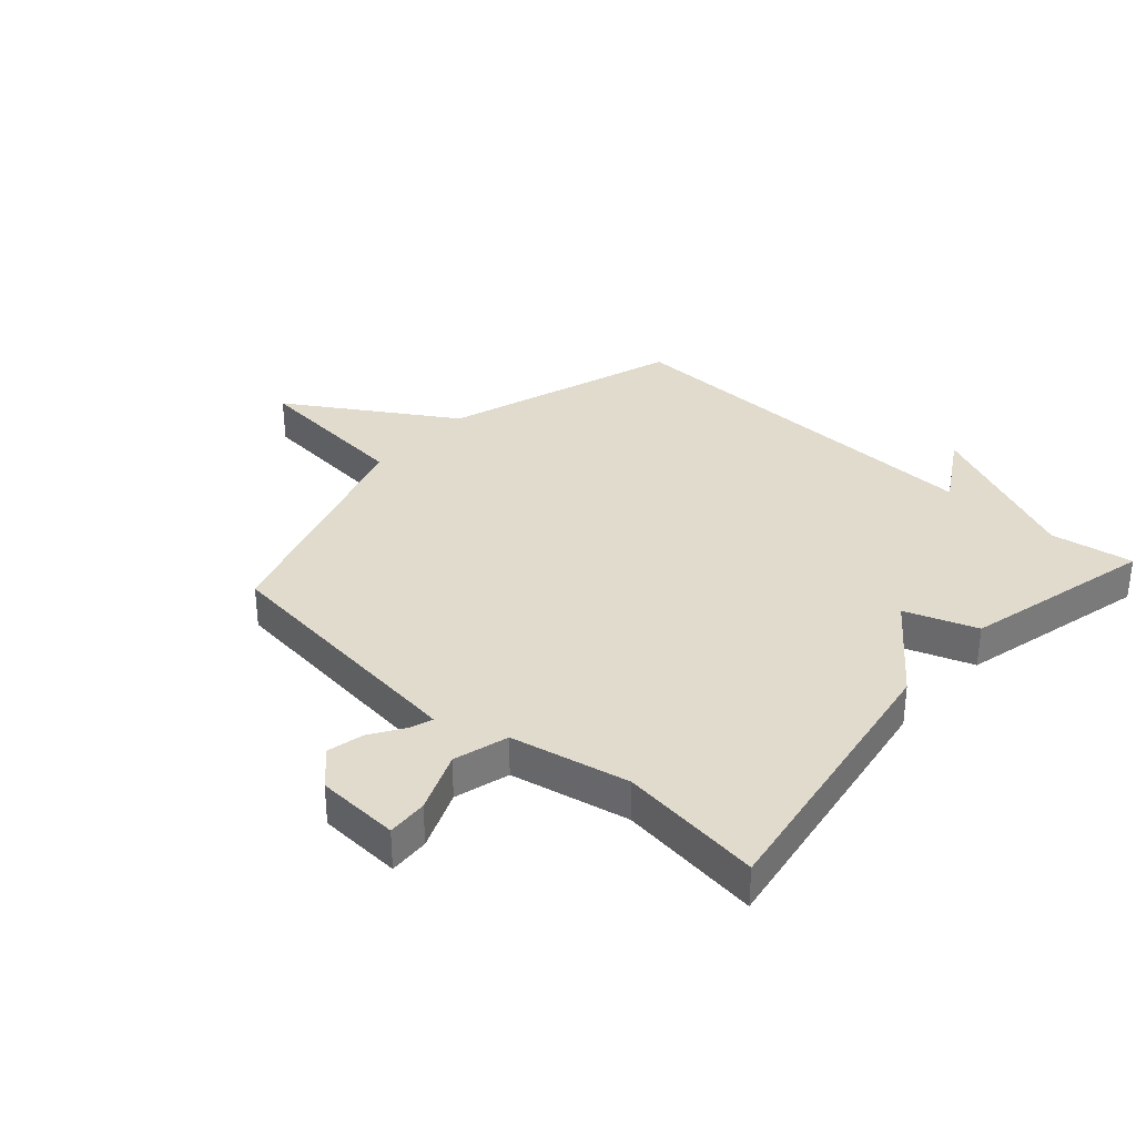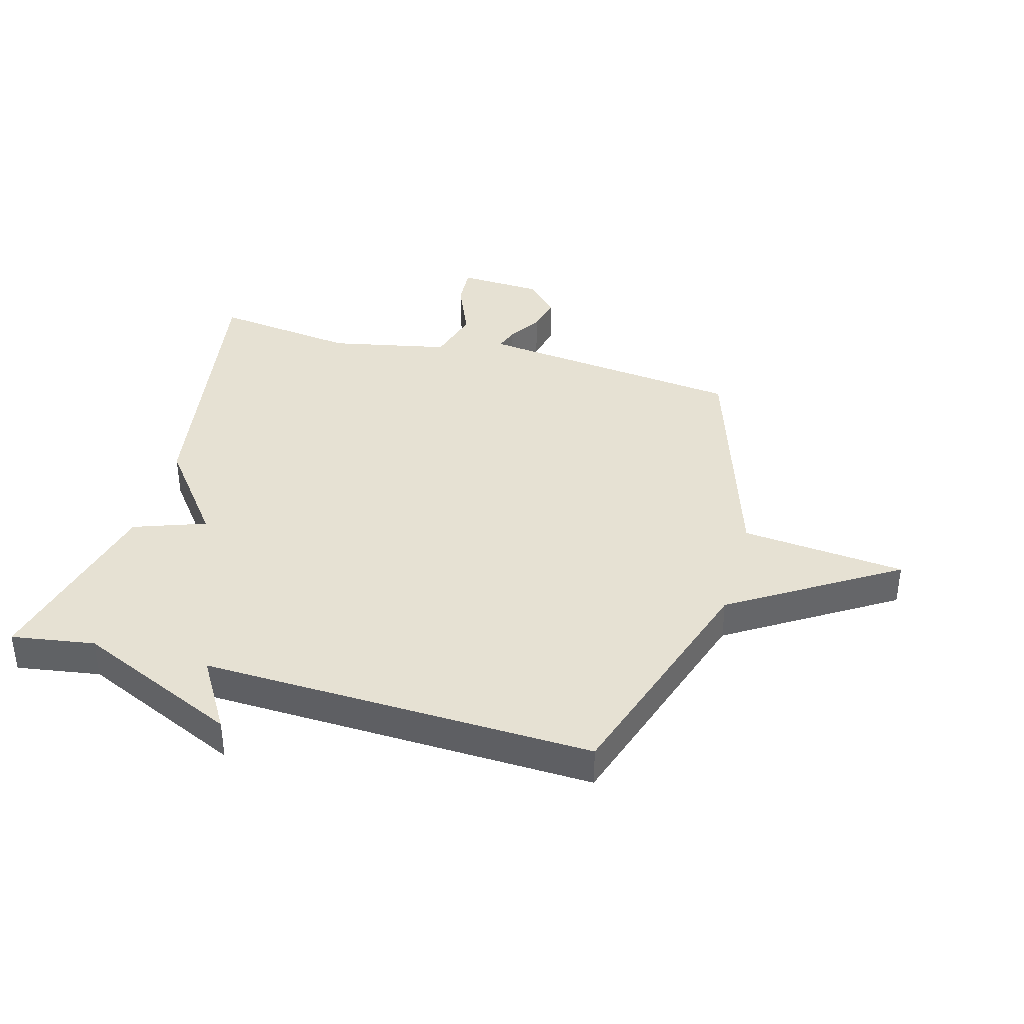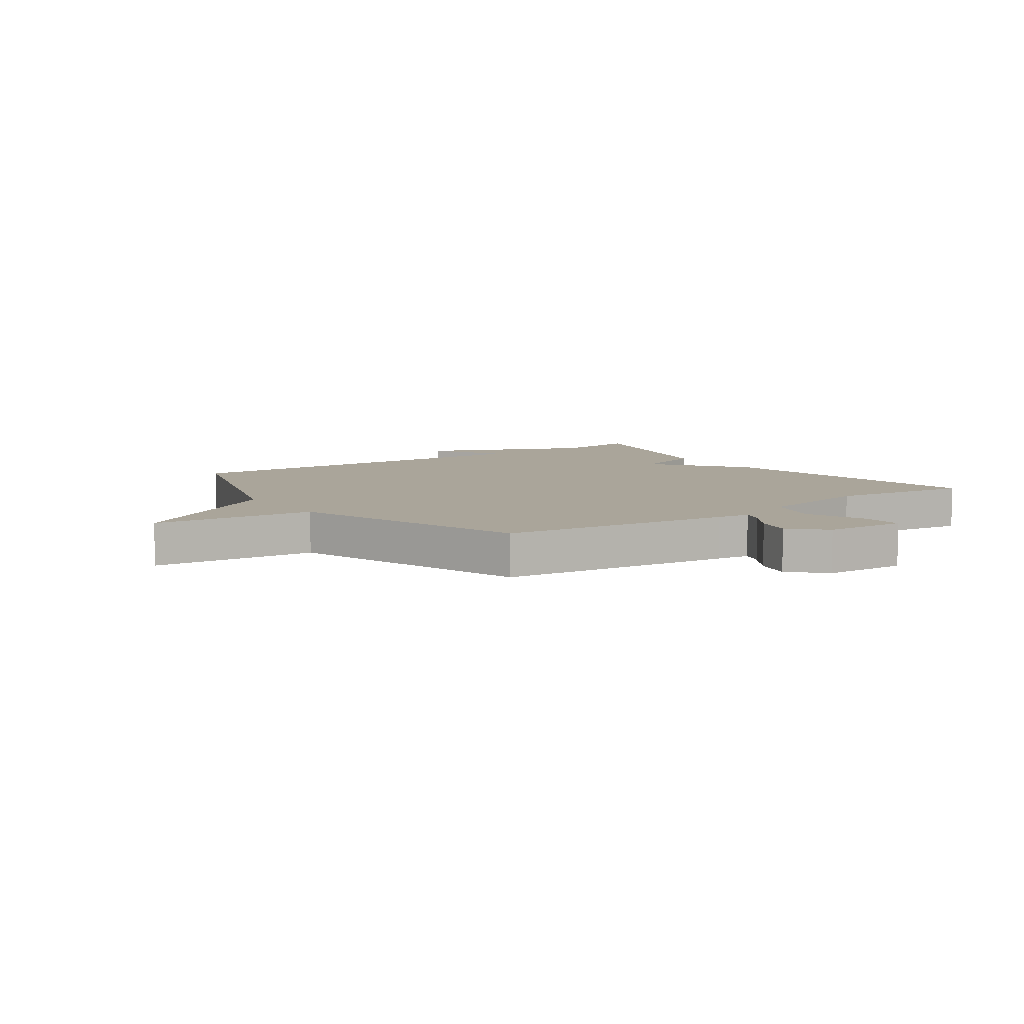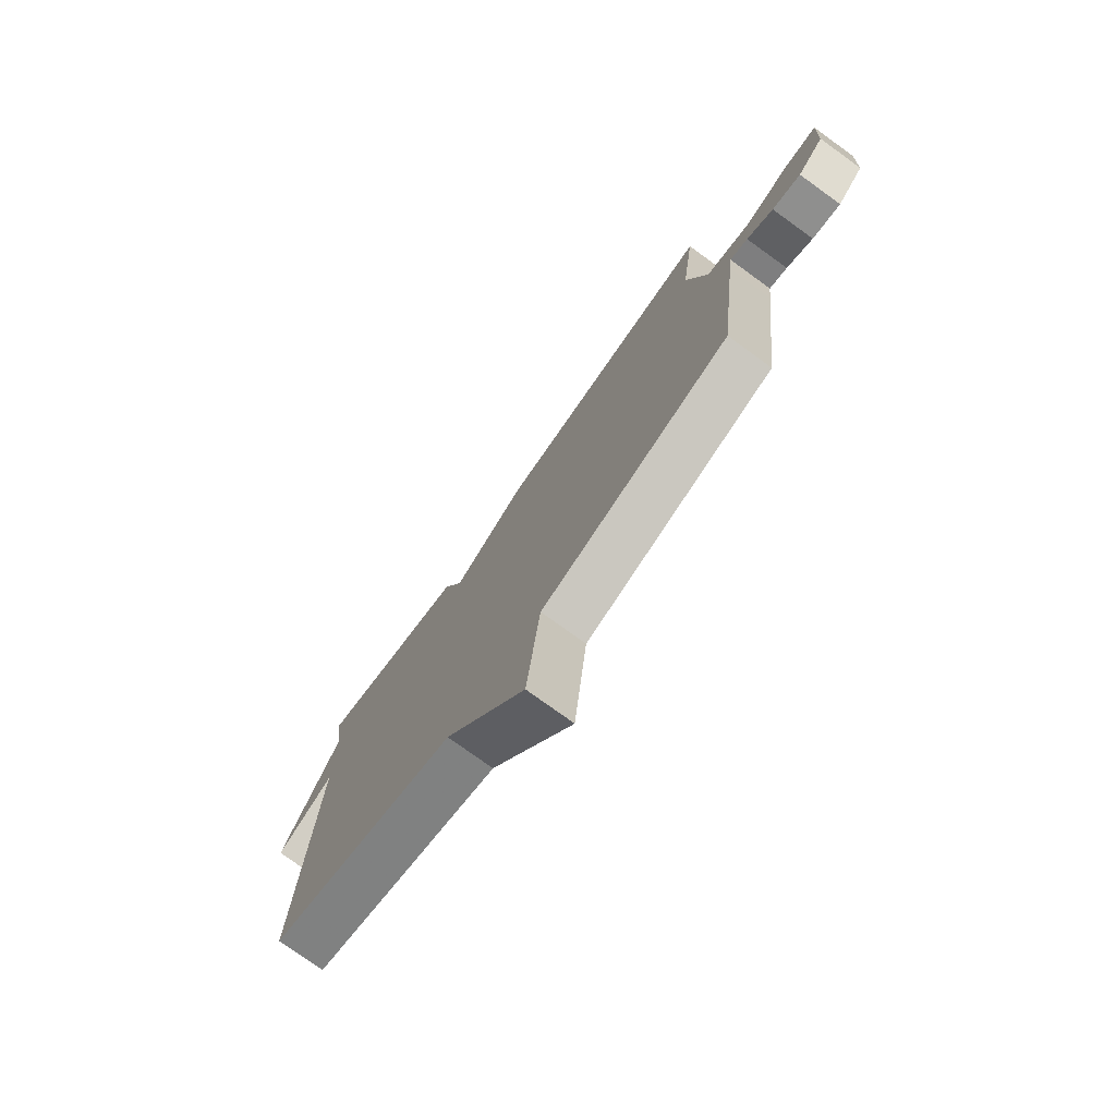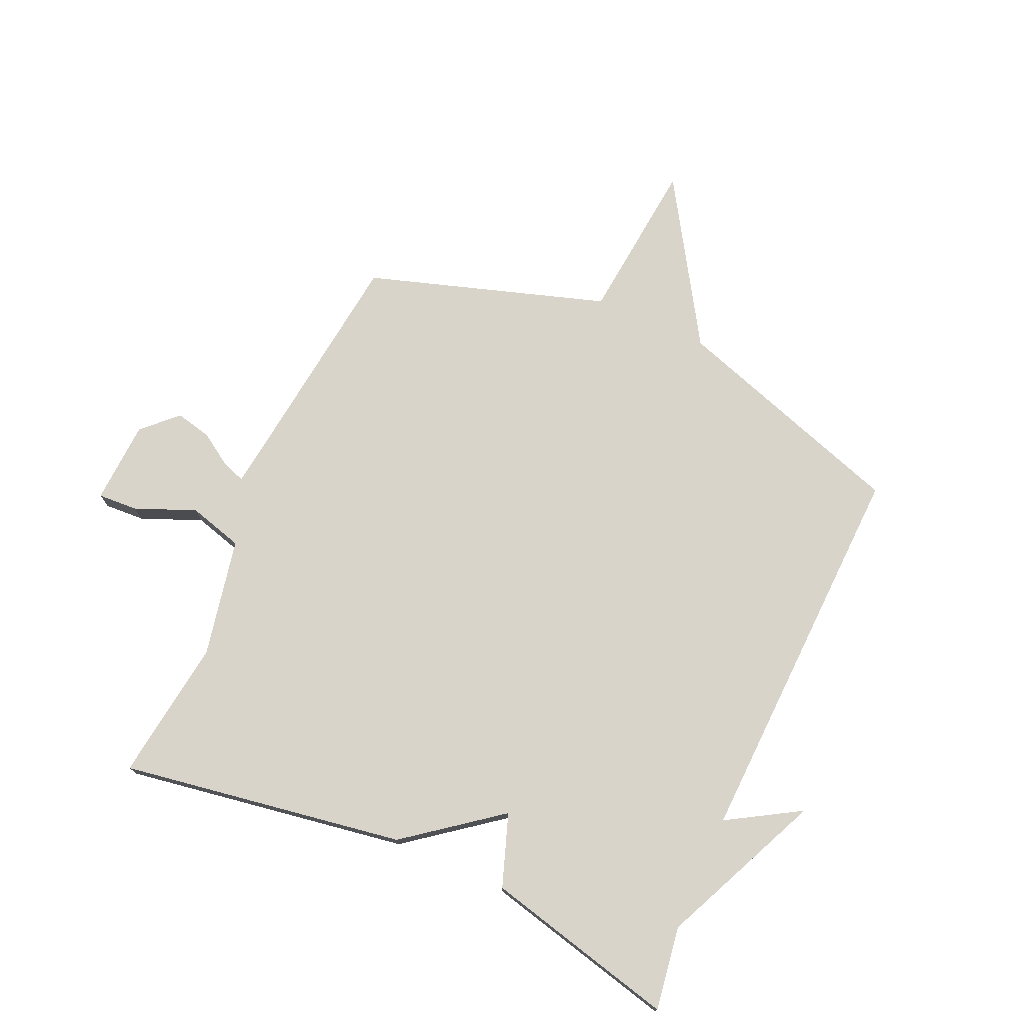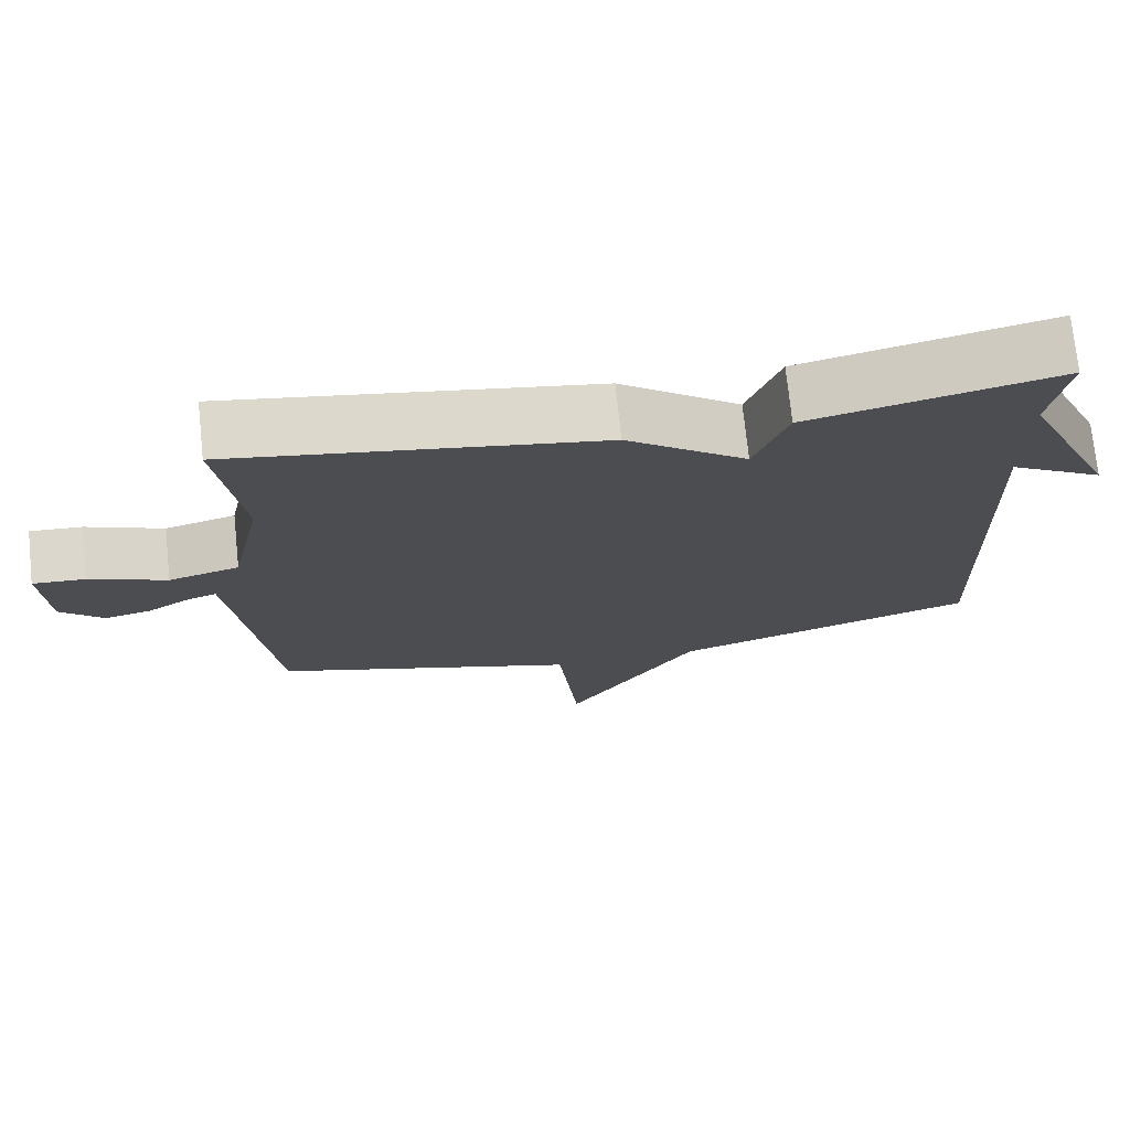
<metadata>
{"format":"obj","ext":"obj","renderer":"f3d","projection":"perspective","resolution":1024,"background":"white","views":[{"elev":33.9,"azim":-48.2,"up":"+Y"},{"elev":38.7,"azim":105.5,"up":"+Y"},{"elev":7.7,"azim":-125.3,"up":"+Y"},{"elev":-77.0,"azim":-125.8,"up":"+Z"},{"elev":74.9,"azim":24.2,"up":"+Y"},{"elev":74.0,"azim":-6.0,"up":"+Z"}]}
</metadata>
<code>
v 0.5 0.07 -0.5
v 0.103 0.07 -0.63
v -0.07 0.07 -0.906
v -0.097 0.07 -0.63
v -0.5 0.07 -0.5
v -0.546 0.07 -0.107
v -0.553 0.07 -0.05
v -0.591 0.07 -0.063
v -0.647 0.07 -0.099
v -0.708 0.07 -0.113
v -0.764 0.07 -0.058
v -0.771 0.07 0.082
v -0.703 0.07 0.078
v -0.602 0.07 0.036
v -0.51 0.07 0.062
v -0.469 0.07 0.261
v -0.5 0.07 0.5
v -0.023 0.07 0.422
v 0.134 0.07 0.301
v 0.177 0.07 0.422
v 0.5 0.07 0.5
v 0.478 0.07 0.36
v 0.6 0.07 0.087
v 0.478 0.07 0.16
v 0.5 0 -0.5
v 0.103 0 -0.63
v -0.07 0 -0.906
v -0.097 0 -0.63
v -0.5 0 -0.5
v -0.546 0 -0.107
v -0.553 0 -0.05
v -0.591 0 -0.063
v -0.647 0 -0.099
v -0.708 0 -0.113
v -0.764 0 -0.058
v -0.771 0 0.082
v -0.703 0 0.078
v -0.602 0 0.036
v -0.51 0 0.062
v -0.469 0 0.261
v -0.5 0 0.5
v -0.023 0 0.422
v 0.134 0 0.301
v 0.177 0 0.422
v 0.5 0 0.5
v 0.478 0 0.36
v 0.6 0 0.087
v 0.478 0 0.16
f 22 23 24
f 19 20 21 22
f 19 22 24
f 16 17 18 19
f 24 1 2
f 19 24 2
f 16 19 2
f 15 16 2
f 12 13 14
f 11 12 14
f 10 11 14
f 9 10 14
f 8 9 14
f 7 8 14 15
f 6 7 15 2
f 4 5 6 2
f 2 3 4
f 48 47 46
f 46 45 44 43
f 48 46 43
f 43 42 41 40
f 26 25 48
f 26 48 43
f 26 43 40
f 26 40 39
f 38 37 36
f 38 36 35
f 38 35 34
f 38 34 33
f 38 33 32
f 39 38 32 31
f 26 39 31 30
f 26 30 29 28
f 28 27 26
f 1 25 26 2
f 2 26 27 3
f 3 27 28 4
f 4 28 29 5
f 5 29 30 6
f 6 30 31 7
f 7 31 32 8
f 8 32 33 9
f 9 33 34 10
f 10 34 35 11
f 11 35 36 12
f 12 36 37 13
f 13 37 38 14
f 14 38 39 15
f 15 39 40 16
f 16 40 41 17
f 17 41 42 18
f 18 42 43 19
f 19 43 44 20
f 20 44 45 21
f 21 45 46 22
f 22 46 47 23
f 23 47 48 24
f 24 48 25 1

</code>
